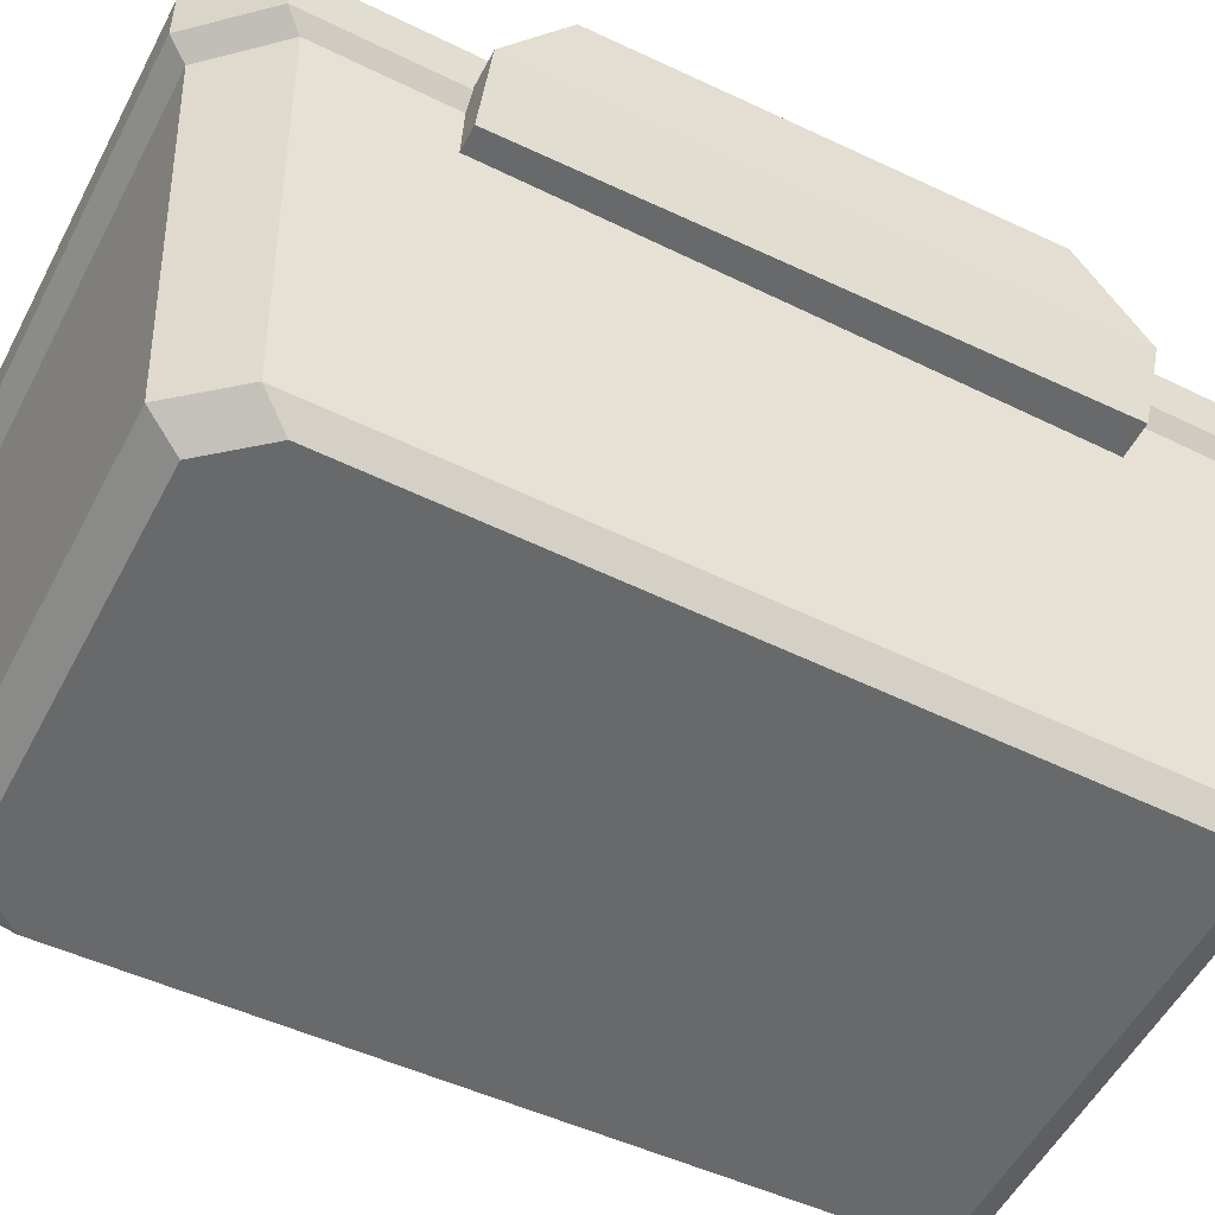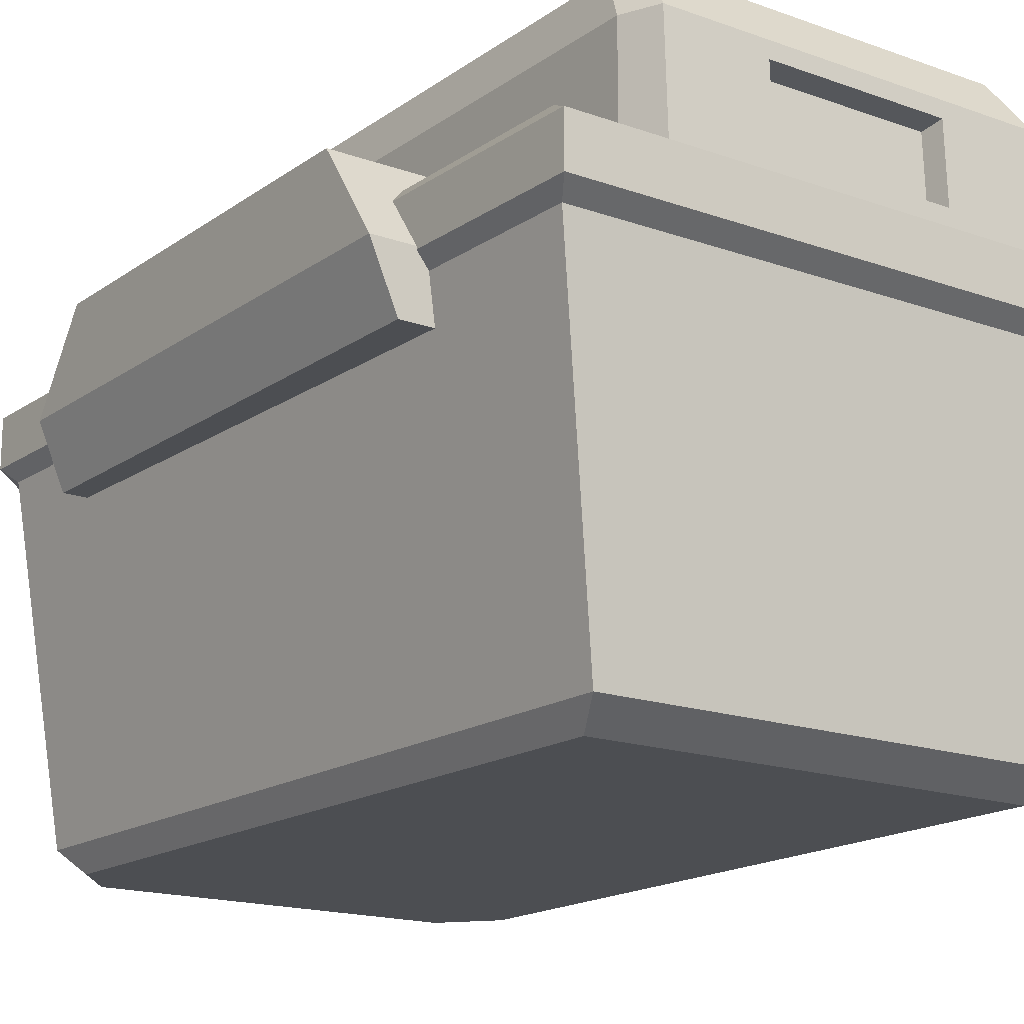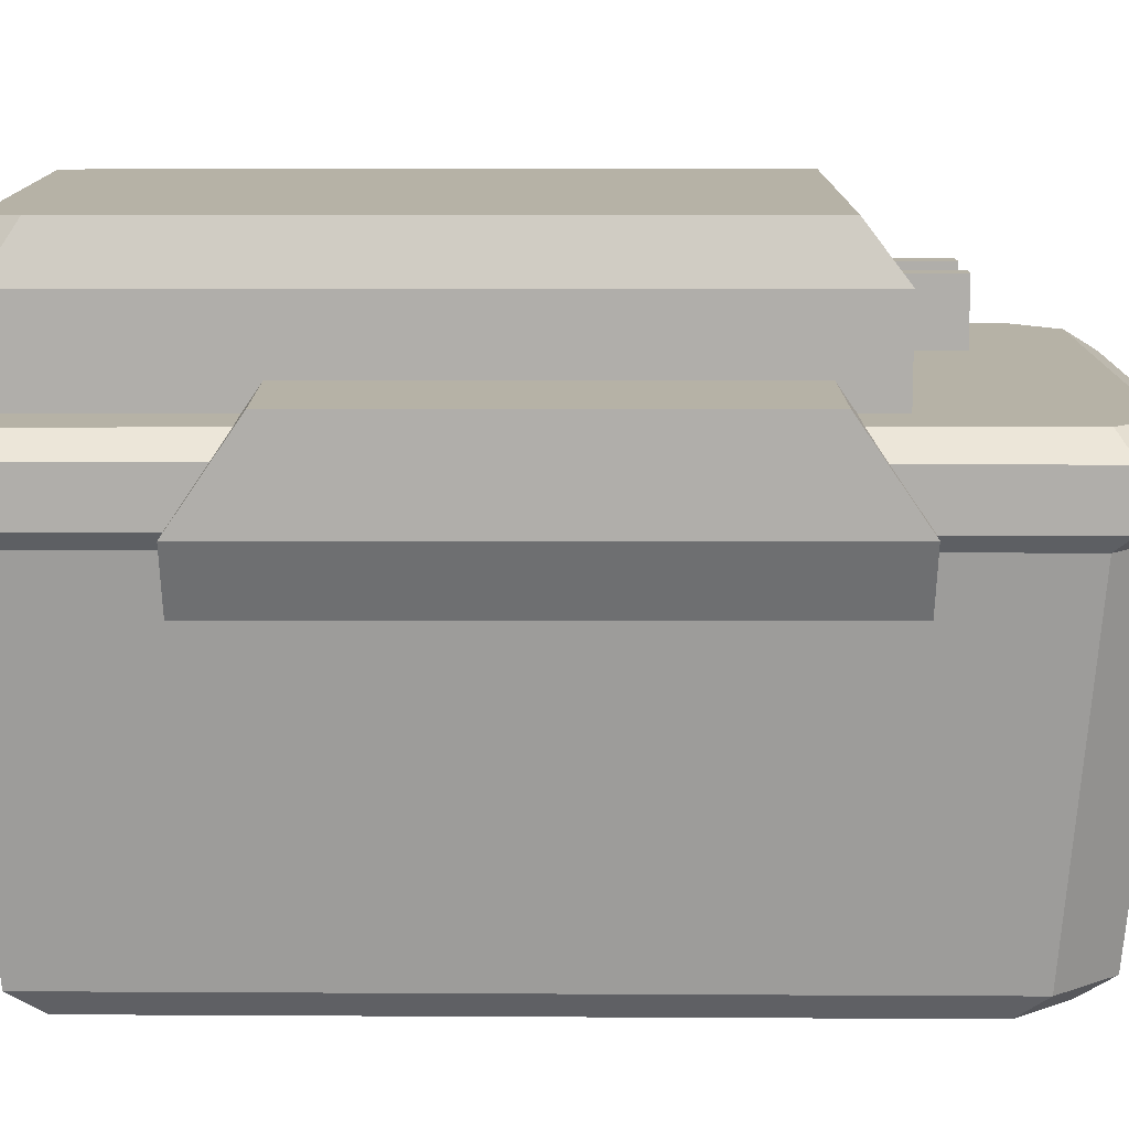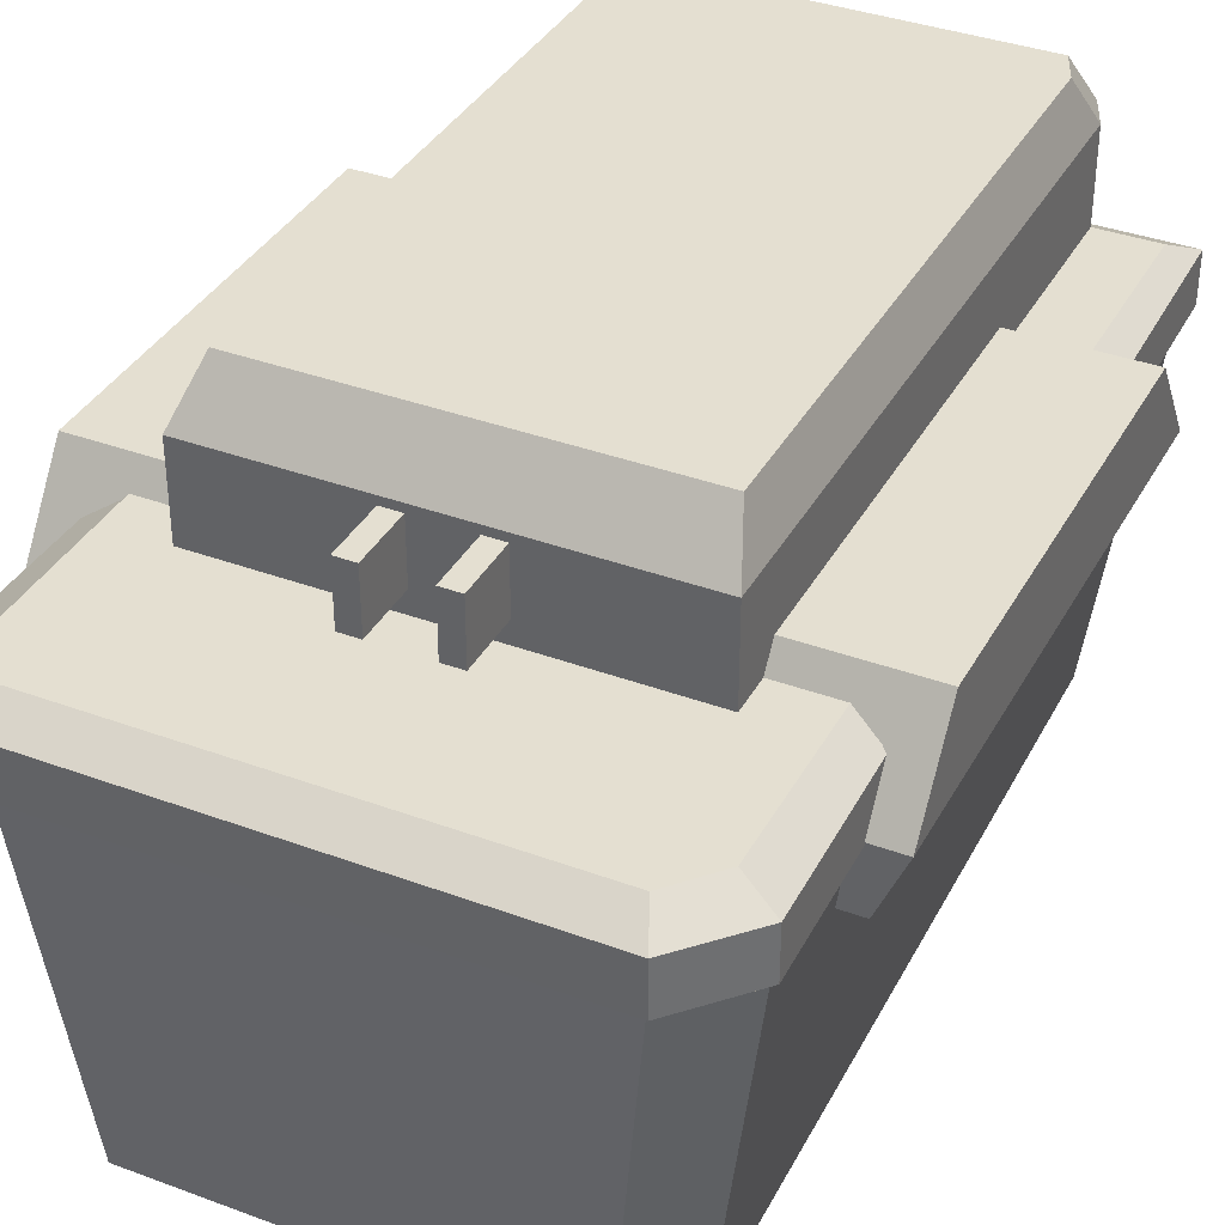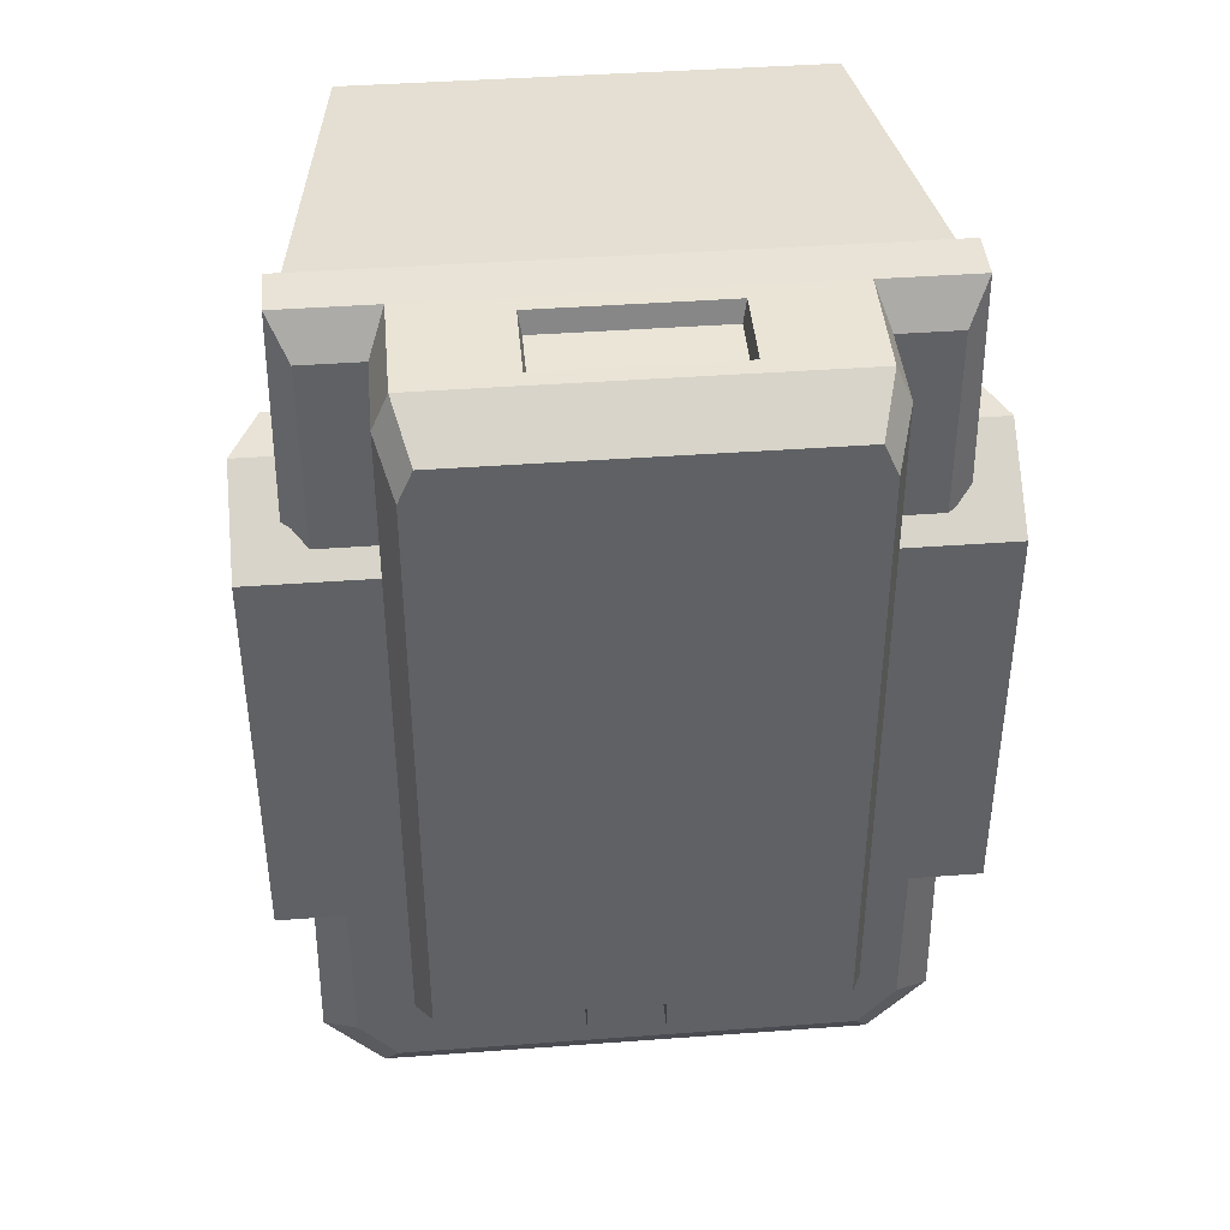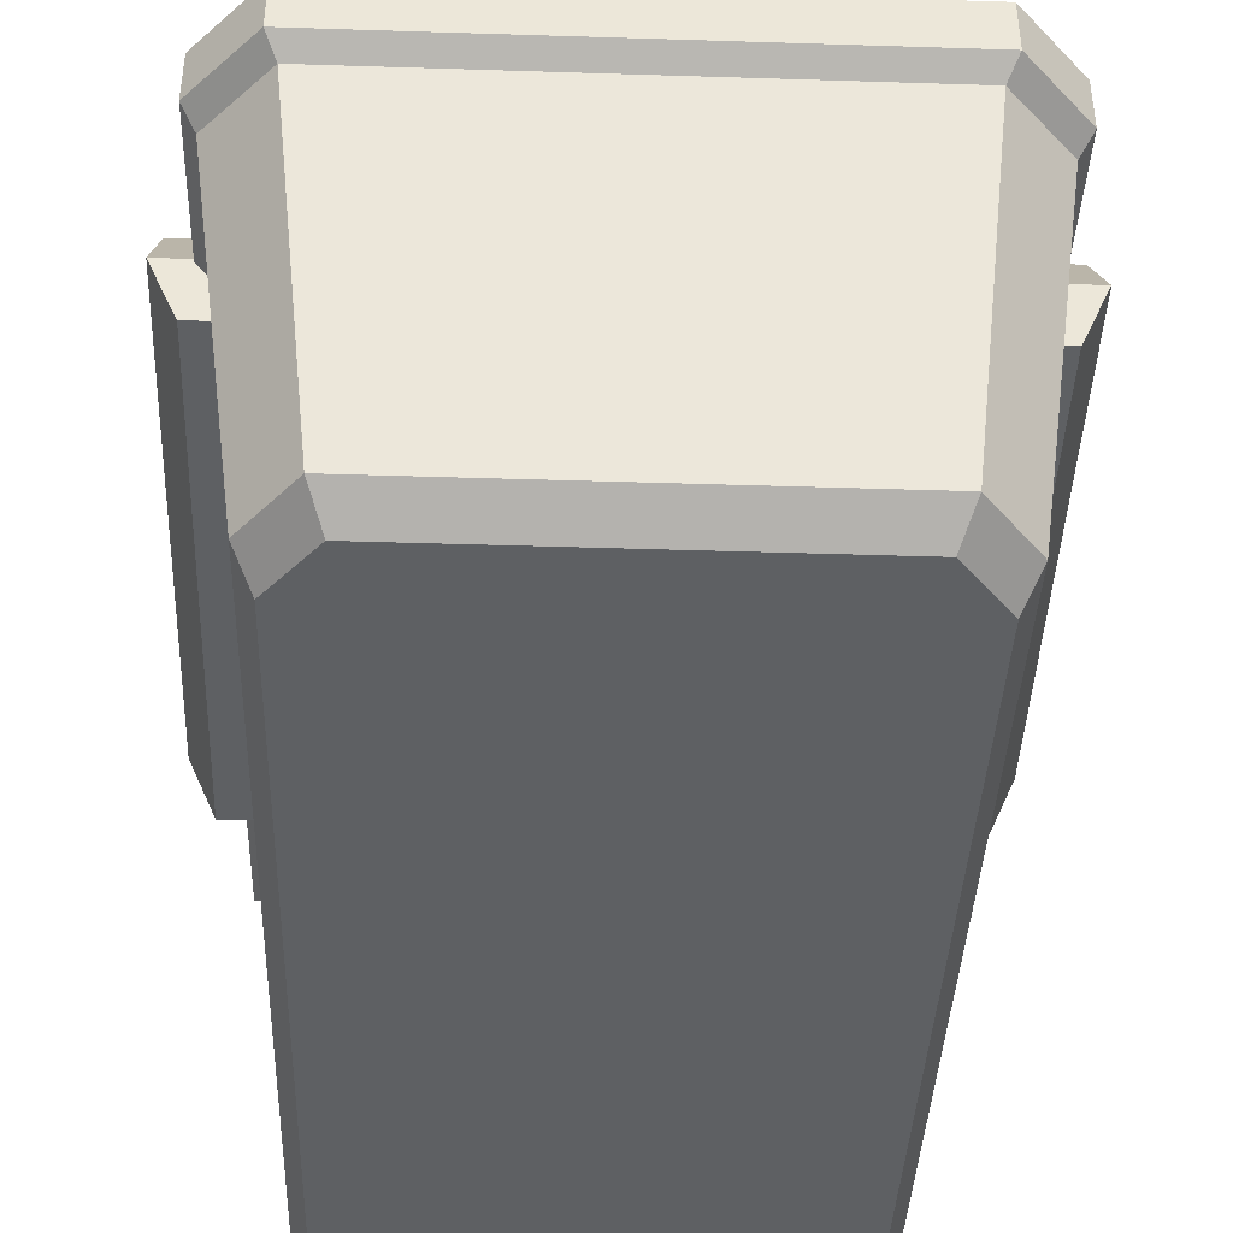
<metadata>
{"format":"obj","ext":"obj","renderer":"f3d","projection":"perspective","resolution":1024,"background":"white","views":[{"elev":-52.6,"azim":-117.0,"up":"+Y"},{"elev":-16.9,"azim":-35.9,"up":"+Y"},{"elev":12.2,"azim":89.9,"up":"+Y"},{"elev":36.7,"azim":-154.3,"up":"+Y"},{"elev":41.7,"azim":174.9,"up":"+Z"},{"elev":-42.3,"azim":177.8,"up":"+Y"}]}
</metadata>
<code>
v -5.758 -5.603 6.186
v 5.758 -5.603 6.186
v -6.258 -2.716 5.006
v 6.258 -2.716 5.006
v -6.258 -2.716 -2.703
v 6.258 -2.716 -2.703
v -5.758 -5.603 -3.883
v 5.758 -5.603 -3.883
v 6.258 -4.436 6.186
v 6.258 -4.436 -3.883
v -6.258 -4.436 -3.883
v -6.258 -4.436 6.186
v -5.034 -3.157 8.842
v 5.034 -3.157 8.842
v -4.321 -3.157 -7.094
v 4.321 -3.157 -7.094
v -5.034 -3.157 -6.28
v 5.034 -3.157 -6.28
v -3.907 -3.157 -3.753
v 3.907 -3.157 -3.753
v -3.907 -3.157 8.842
v 3.907 -3.157 8.842
v -3.907 -1.472 -3.753
v -3.907 -1.472 8.842
v 3.907 -1.472 8.842
v 3.907 -1.472 -3.753
v -3.597 -0.5219 -3.031
v -3.597 -0.5219 8.242
v 3.597 -0.5219 8.242
v 3.597 -0.5219 -3.031
v -4.077 -11.67 8.17
v 4.077 -11.67 8.17
v 5.403 -3.546 9.581
v 3.618 -3.546 9.581
v -3.618 -3.546 9.581
v -5.403 -3.546 9.581
v -4.599 -3.546 -7.707
v 4.599 -3.546 -7.707
v 3.47 -11.67 -6.296
v -3.47 -11.67 -6.296
v 5.681 -3.546 -6.524
v 4.287 -11.67 -5.306
v -4.287 -11.67 -5.306
v -5.681 -3.546 -6.524
v 3.618 -1.472 9.51
v -3.618 -1.472 9.51
v 3.331 -0.5219 8.854
v -3.331 -0.5219 8.854
v 5.403 -4.488 9.581
v 5.681 -4.488 -6.524
v 4.599 -4.488 -7.707
v -4.599 -4.488 -7.707
v -5.681 -4.488 -6.524
v -5.403 -4.488 9.581
v 5.194 -4.764 9.246
v 5.461 -4.764 -6.235
v 4.421 -4.764 -7.372
v -4.42 -4.764 -7.372
v -5.461 -4.764 -6.235
v -5.194 -4.764 9.246
v 4.364 -11.22 8.758
v 4.589 -11.22 -5.814
v 3.714 -11.22 -6.884
v -3.714 -11.22 -6.884
v -4.589 -11.22 -5.814
v -4.364 -11.22 8.758
v -1.697 -3.236 9.571
v 1.697 -3.236 9.571
v 1.697 -1.782 9.519
v -1.697 -1.782 9.519
v -1.63 -3.141 9.183
v 1.63 -3.141 9.183
v 1.63 -1.877 9.134
v -1.63 -1.877 9.134
v -0.8957 -2.754 -3.615
v -0.5155 -2.754 -3.615
v -0.8957 -1.622 -3.615
v -0.5155 -1.622 -3.615
v -0.8957 -1.622 -4.89
v -0.5155 -1.622 -4.89
v -0.8957 -2.754 -4.89
v -0.5155 -2.754 -4.89
v 0.5155 -2.754 -3.615
v 0.8957 -2.754 -3.615
v 0.5155 -1.622 -3.615
v 0.8957 -1.622 -3.615
v 0.5155 -1.622 -4.89
v 0.8957 -1.622 -4.89
v 0.5155 -2.754 -4.89
v 0.8957 -2.754 -4.89
f 4 3 12 9
f 3 4 6 5
f 5 6 10 11
f 7 8 2 1
f 6 4 9 10
f 11 12 3 5
f 10 9 2 8
f 11 10 8 7
f 1 12 11 7
f 9 12 1 2
f 54 49 33 34 35 36
f 15 19 20 16
f 37 38 51 52
f 41 50 51 38
f 52 53 44 37
f 27 28 29 30
f 49 50 41 33
f 44 53 54 36
f 17 19 15
f 13 21 19 17
f 20 22 14 18
f 16 20 18
f 19 21 24 23
f 71 72 73 74
f 22 20 26 25
f 20 19 23 26
f 23 24 28 27
f 46 45 47 48
f 25 26 30 29
f 26 23 27 30
f 14 22 34 33
f 21 13 36 35
f 15 16 38 37
f 43 42 32 31
f 16 18 41 38
f 17 15 37 44
f 18 14 33 41
f 13 17 44 36
f 22 25 45 34
f 24 21 35 46
f 25 29 47 45
f 29 28 48 47
f 28 24 46 48
f 55 56 50 49
f 51 50 56 57
f 52 51 57 58
f 58 59 53 52
f 54 53 59 60
f 60 55 49 54
f 61 62 56 55
f 57 56 62 63
f 58 57 63 64
f 64 65 59 58
f 60 59 65 66
f 66 61 55 60
f 40 39 42 43
f 32 42 62 61
f 63 62 42 39
f 64 63 39 40
f 40 43 65 64
f 66 65 43 31
f 31 32 61 66
f 35 34 68 67
f 34 45 69 68
f 45 46 70 69
f 46 35 67 70
f 67 68 72 71
f 68 69 73 72
f 69 70 74 73
f 70 67 71 74
f 77 78 80 79
f 79 80 82 81
f 81 82 76 75
f 76 82 80 78
f 81 75 77 79
f 85 86 88 87
f 87 88 90 89
f 89 90 84 83
f 84 90 88 86
f 89 83 85 87

</code>
